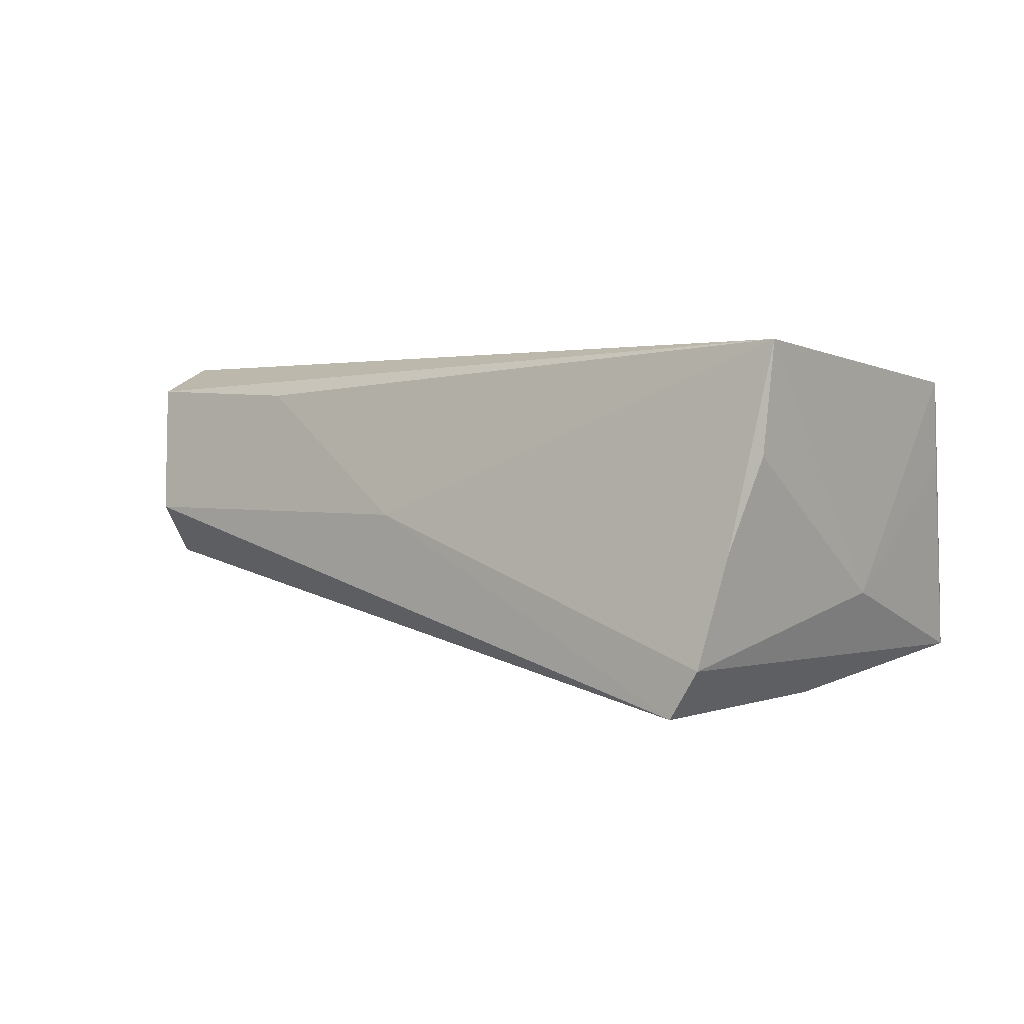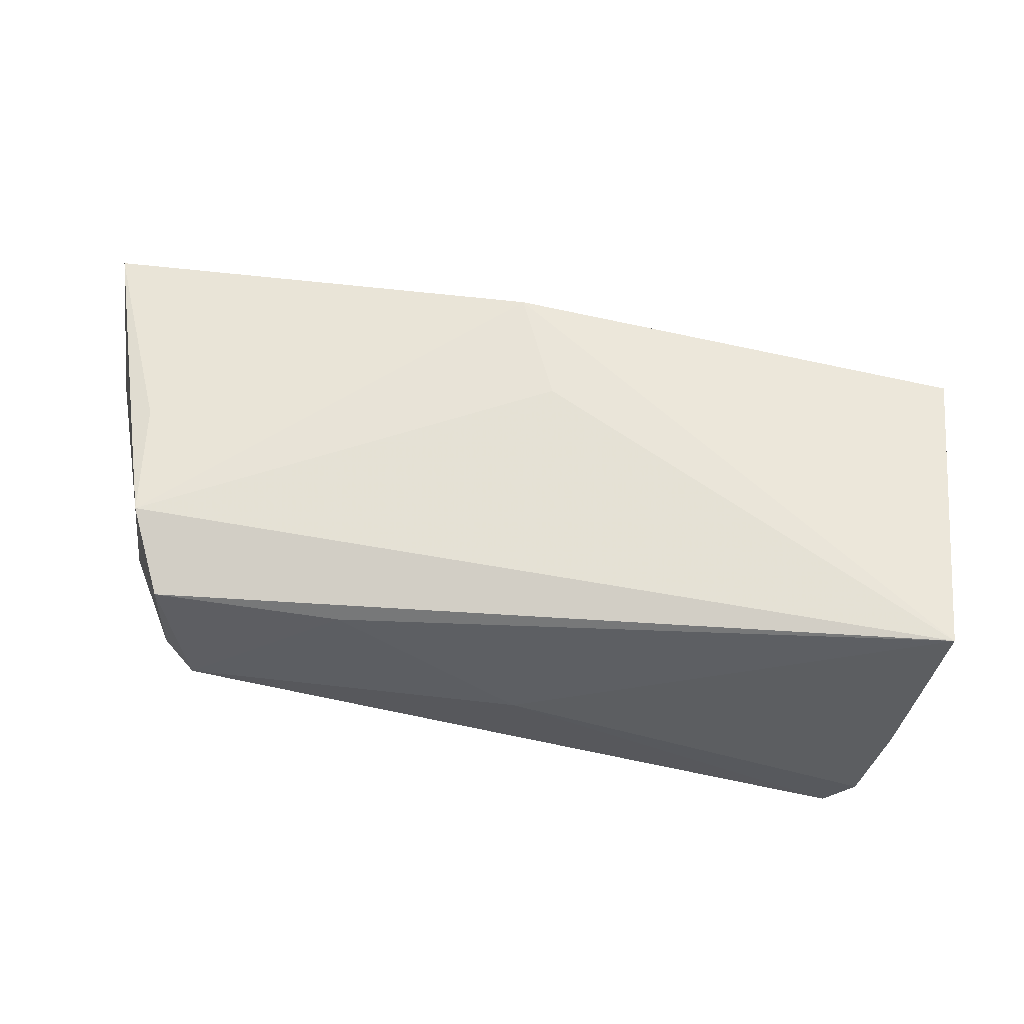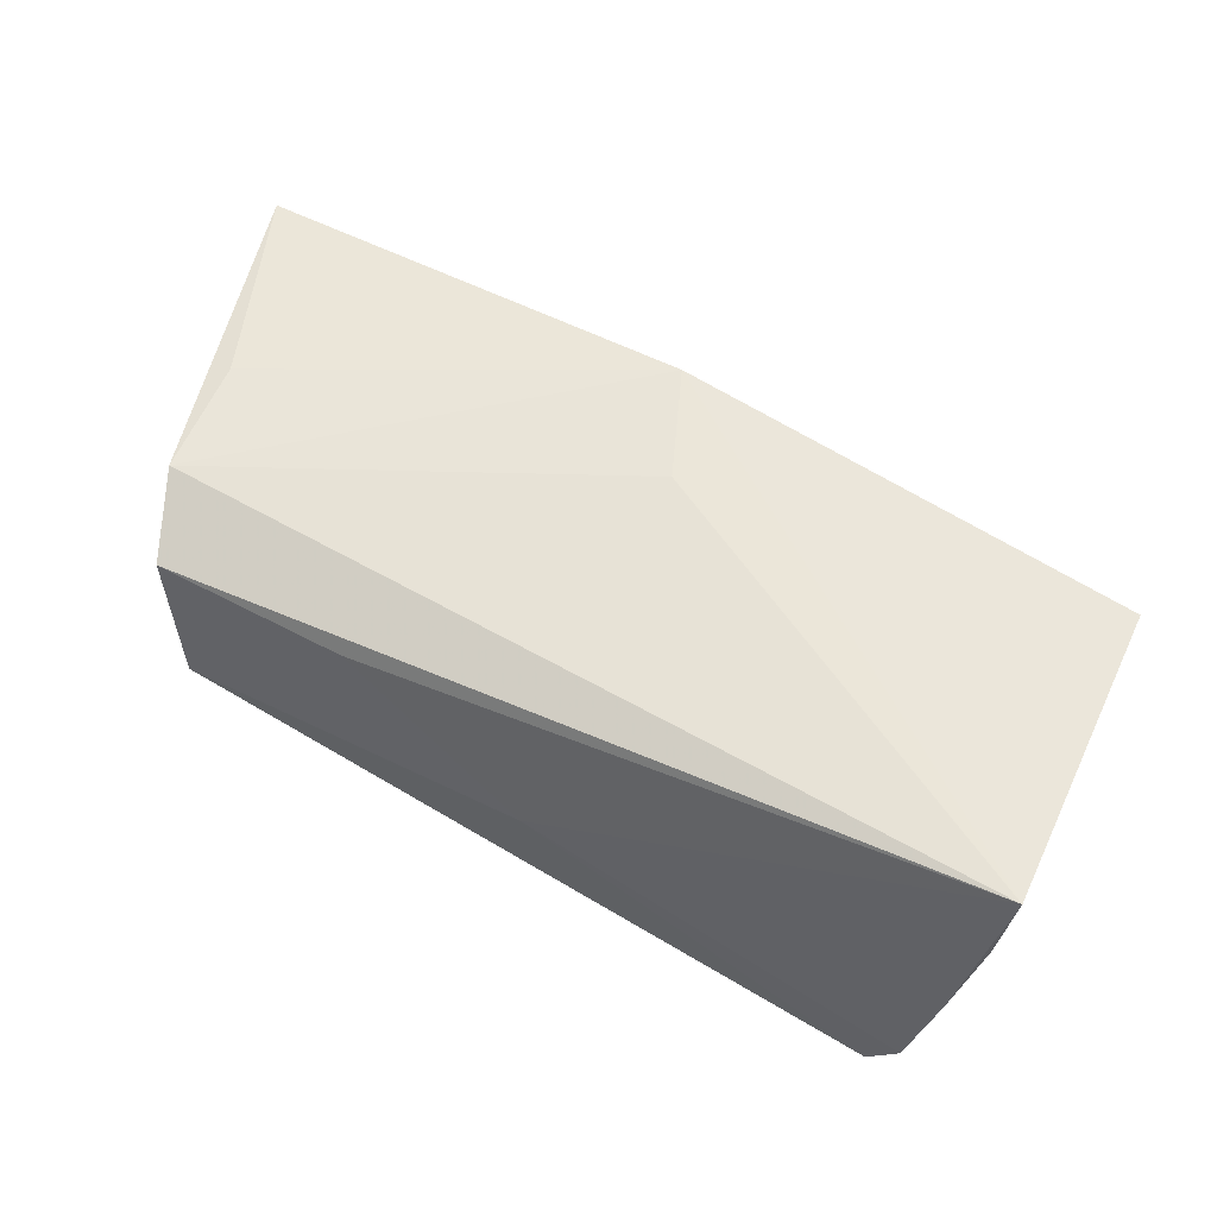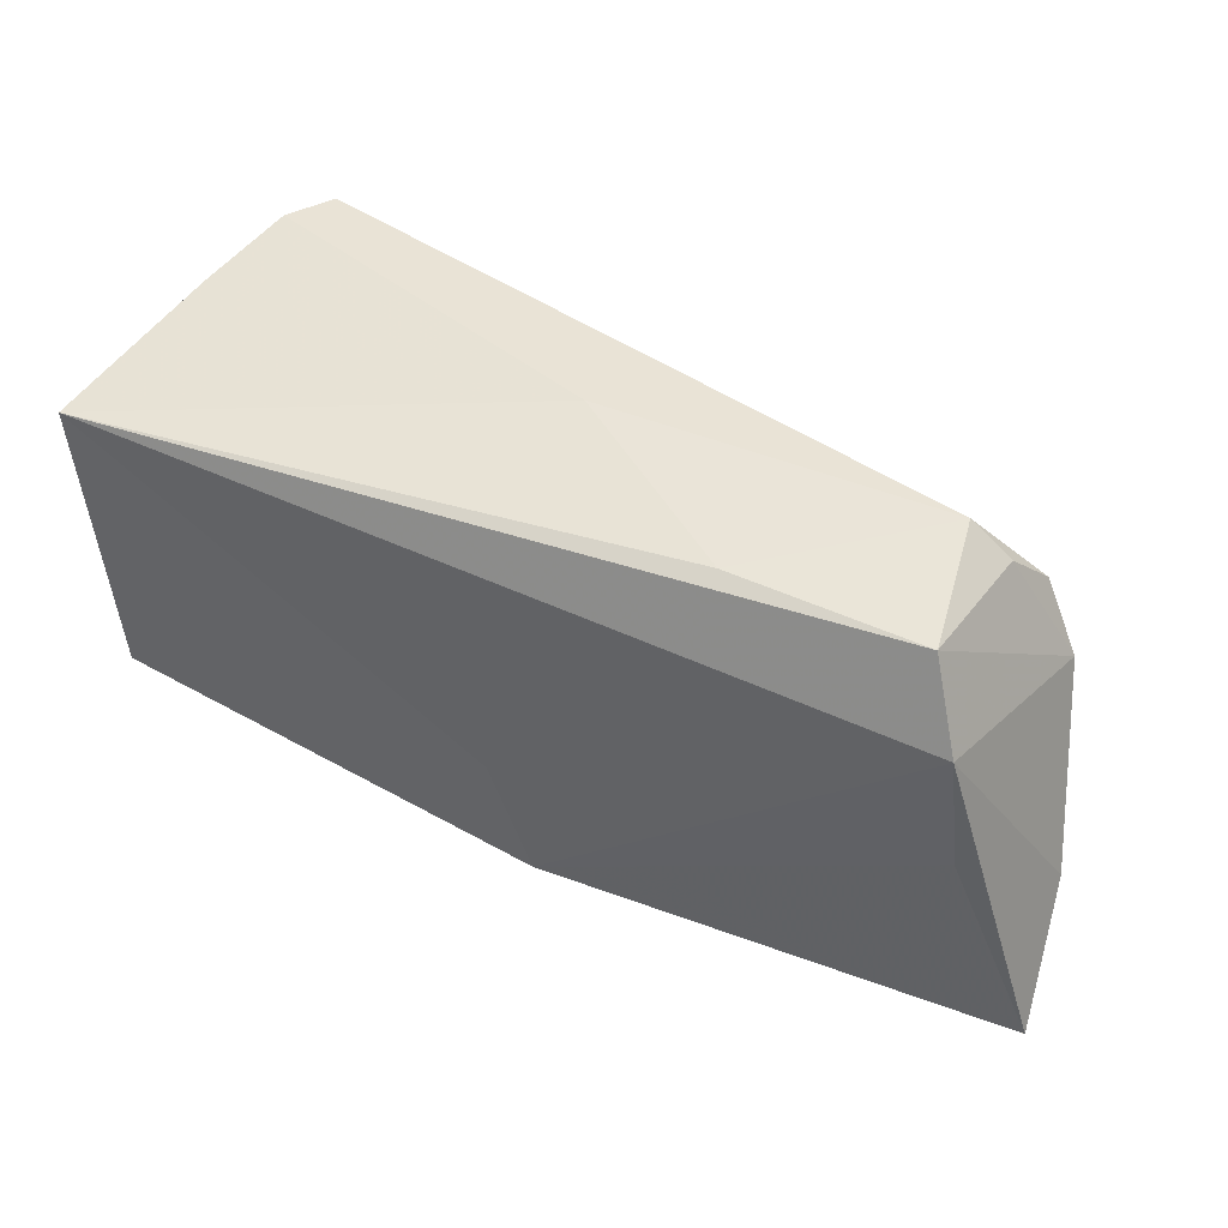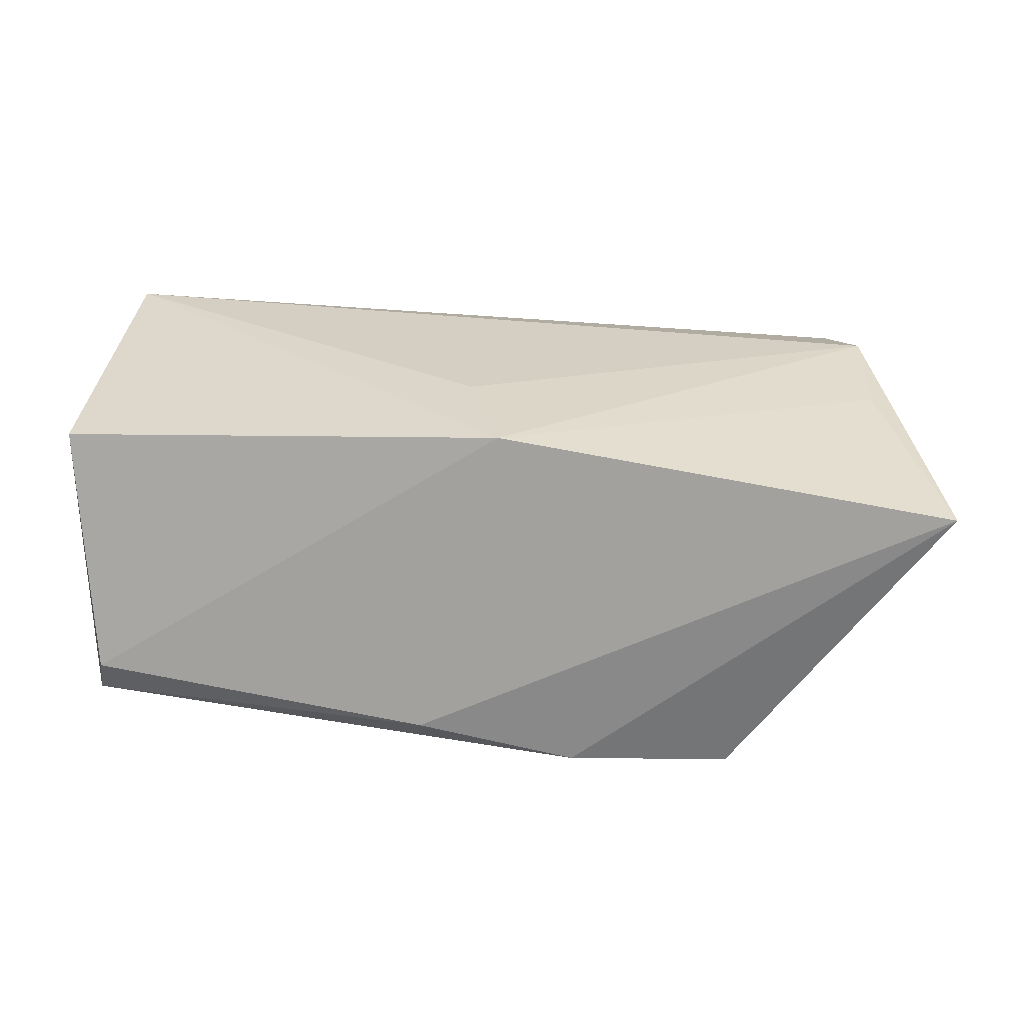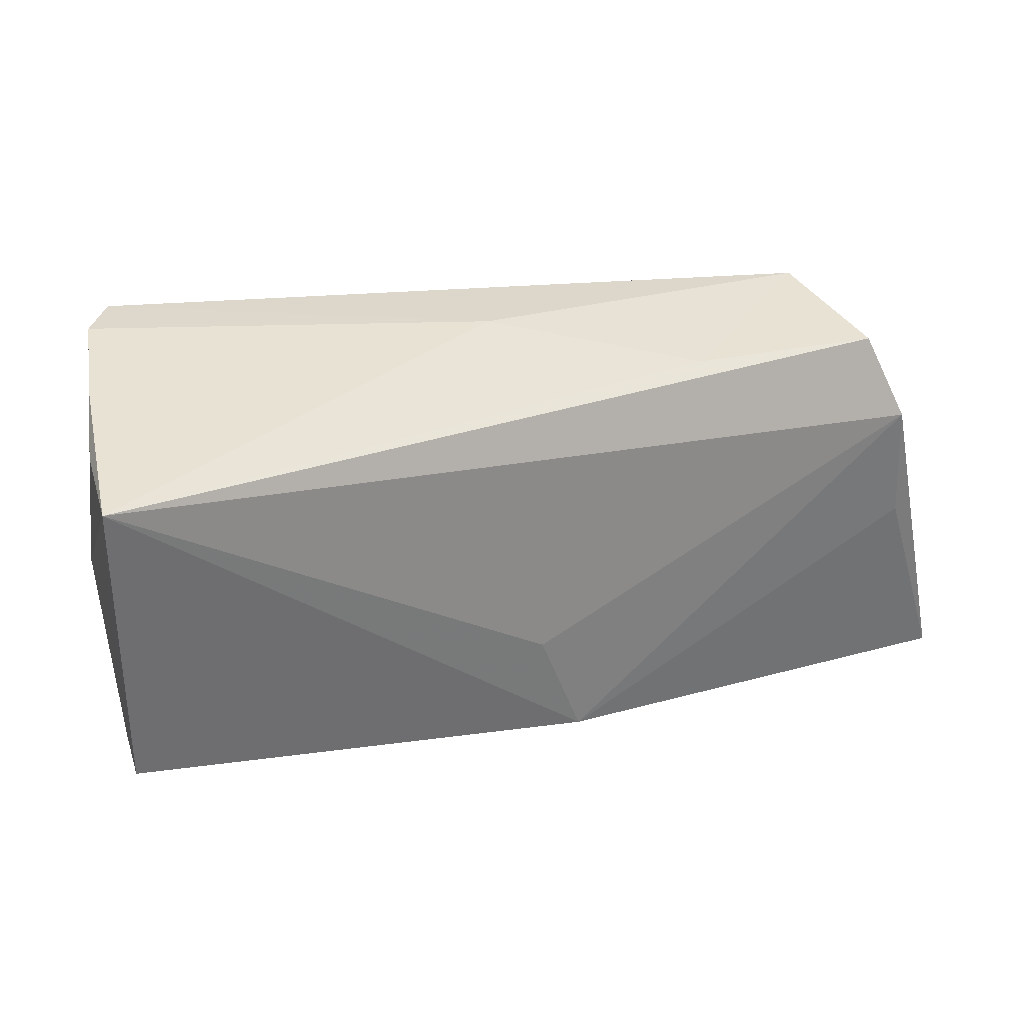
<metadata>
{"format":"obj","ext":"obj","renderer":"f3d","projection":"perspective","resolution":1024,"background":"white","views":[{"elev":1.2,"azim":-140.0,"up":"+Z"},{"elev":61.2,"azim":-173.7,"up":"+Z"},{"elev":59.5,"azim":-153.7,"up":"+Z"},{"elev":42.0,"azim":26.2,"up":"+Y"},{"elev":29.6,"azim":6.9,"up":"+Z"},{"elev":30.6,"azim":-21.6,"up":"+Y"}]}
</metadata>
<code>
v -0.004088 -0.02932 -0.017
v -0.05037 -0.0006239 -0.00968
v -8.93e-05 -0.006938 0.02123
v -0.05159 -0.01637 0.01597
v -0.05224 0.02229 0.01932
v 0.05526 0.01062 -0.00471
v 0.04826 0.02373 -0.001028
v 0.01567 -0.02881 -0.02088
v 0.01293 -0.01366 -0.02276
v 0.05178 0.0004913 0.01882
v -0.04817 -0.02485 -0.01754
v -0.04398 0.002091 -0.02184
v 0.03554 -0.02593 -0.02142
v -0.05066 -0.01842 0.005606
v -0.05143 0.0002344 0.009023
v 0.04659 0.02528 0.01619
v 0.05051 0.01528 0.01975
v 0.02344 0.02565 0.01499
v 0.04371 0.02818 -7.498e-05
v -0.05111 0.02272 0.006455
v 0.05083 0.01825 -0.006569
v 0.005148 -0.02055 0.02106
v -0.04753 -0.02593 -0.01344
v -0.0461 0.02808 -0.01715
v 0.001139 0.02818 -0.0006071
v 0.06117 -0.02486 0.01559
v -0.04872 0.02603 -0.004413
v -0.04249 0.02818 -0.02276
v 0.05986 -0.01083 0.005086
f 19 28 25
f 5 17 16
f 22 1 26
f 5 4 22
f 26 1 8
f 8 13 26
f 24 25 28
f 18 25 5
f 5 16 18
f 19 25 18
f 18 16 19
f 1 22 23
f 23 22 4
f 26 17 10
f 10 22 26
f 17 22 10
f 3 17 5
f 5 22 3
f 3 22 17
f 15 4 5
f 13 8 9
f 6 16 17
f 5 25 27
f 25 24 27
f 11 23 4
f 11 24 28
f 11 8 1
f 1 23 11
f 21 28 19
f 21 6 13
f 21 9 28
f 13 9 21
f 29 17 26
f 29 6 17
f 26 13 29
f 13 6 29
f 28 9 12
f 12 11 28
f 12 9 8
f 8 11 12
f 14 11 4
f 11 14 2
f 24 11 2
f 4 15 2
f 2 14 4
f 2 15 5
f 2 27 24
f 19 16 7
f 7 21 19
f 16 6 7
f 6 21 7
f 5 27 20
f 20 2 5
f 27 2 20

</code>
